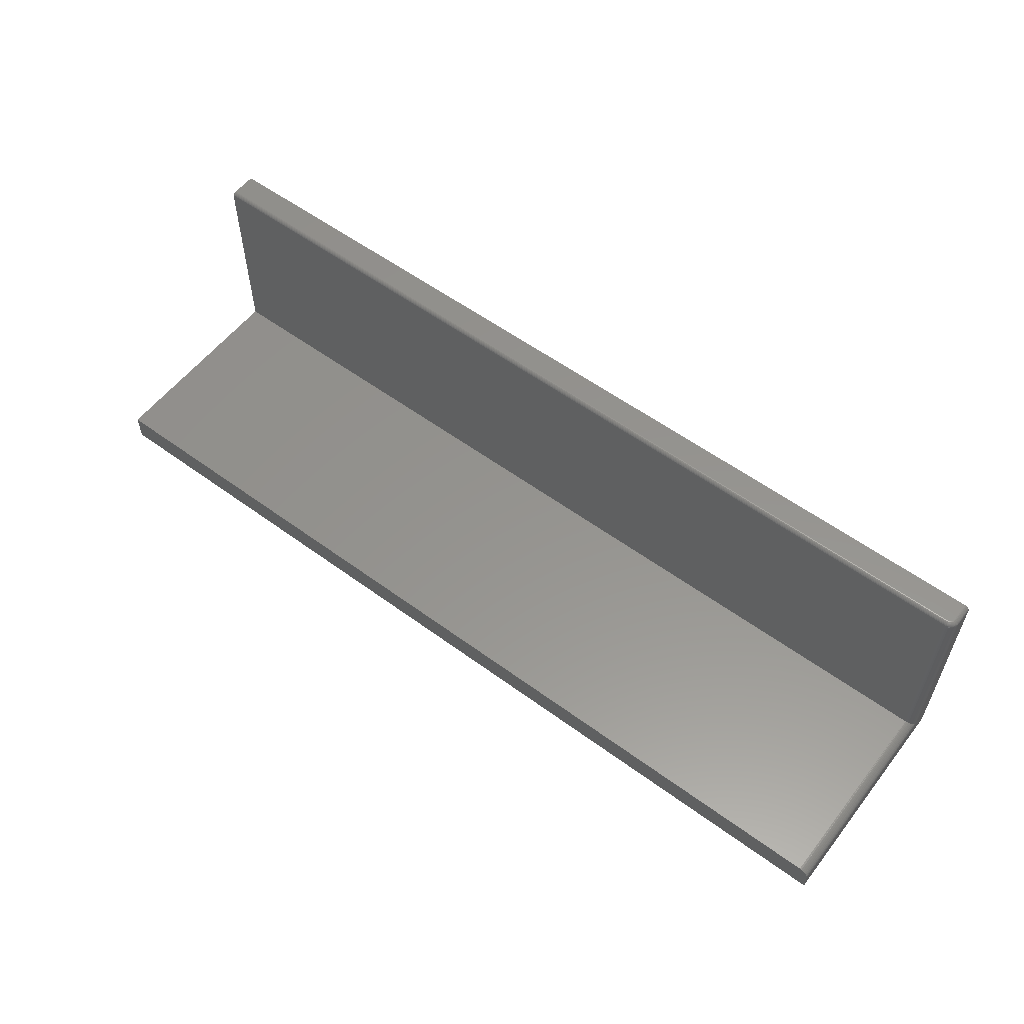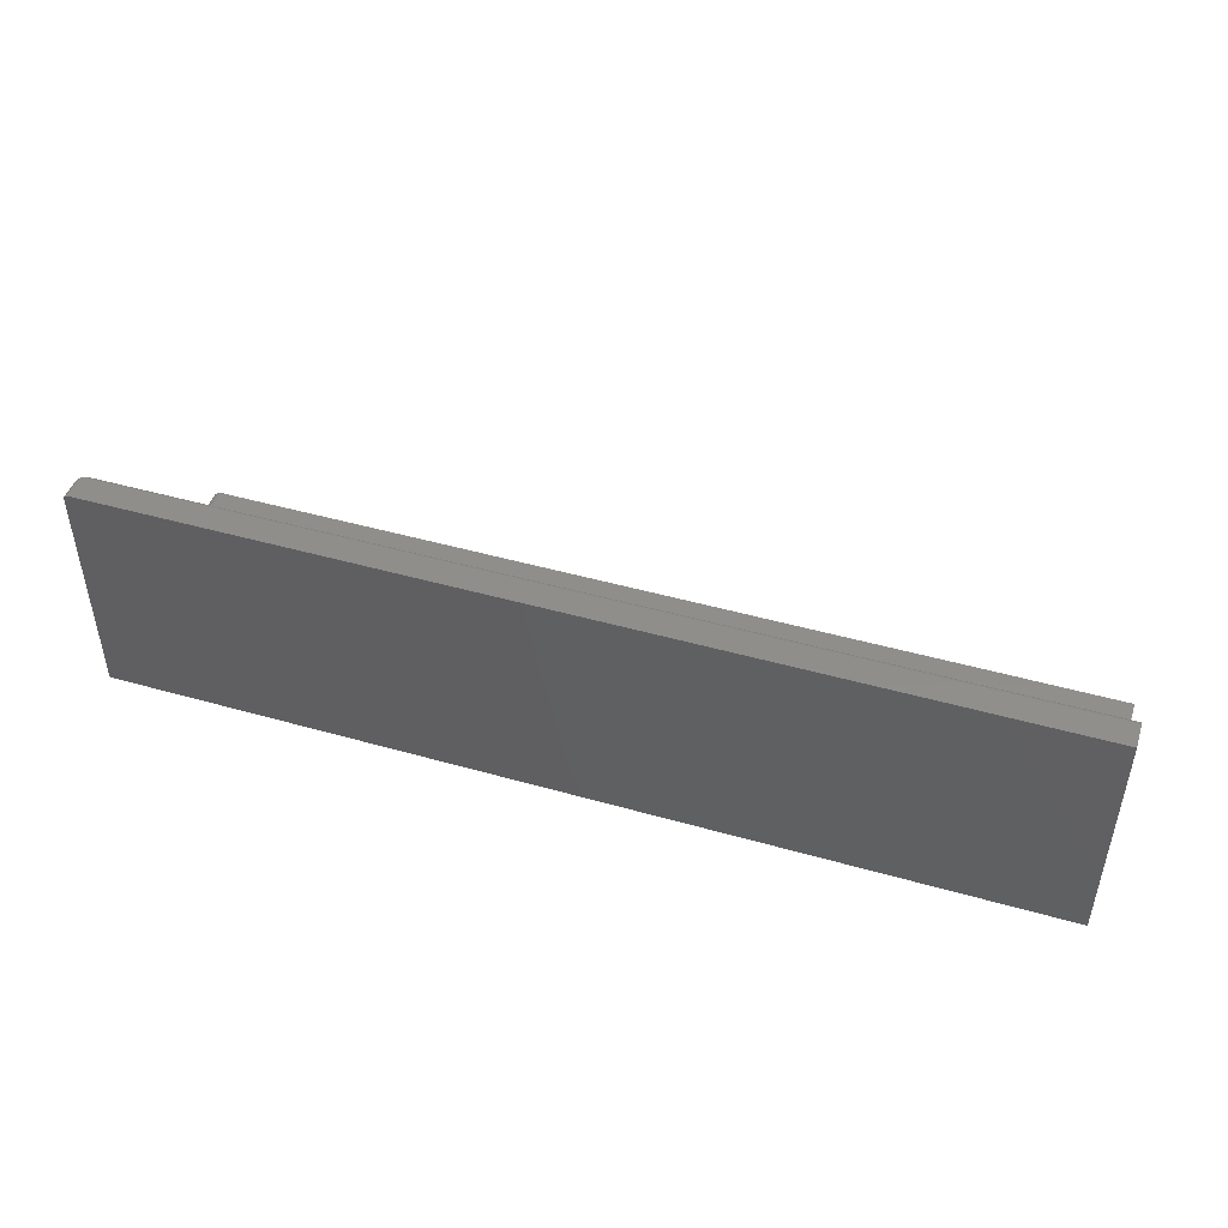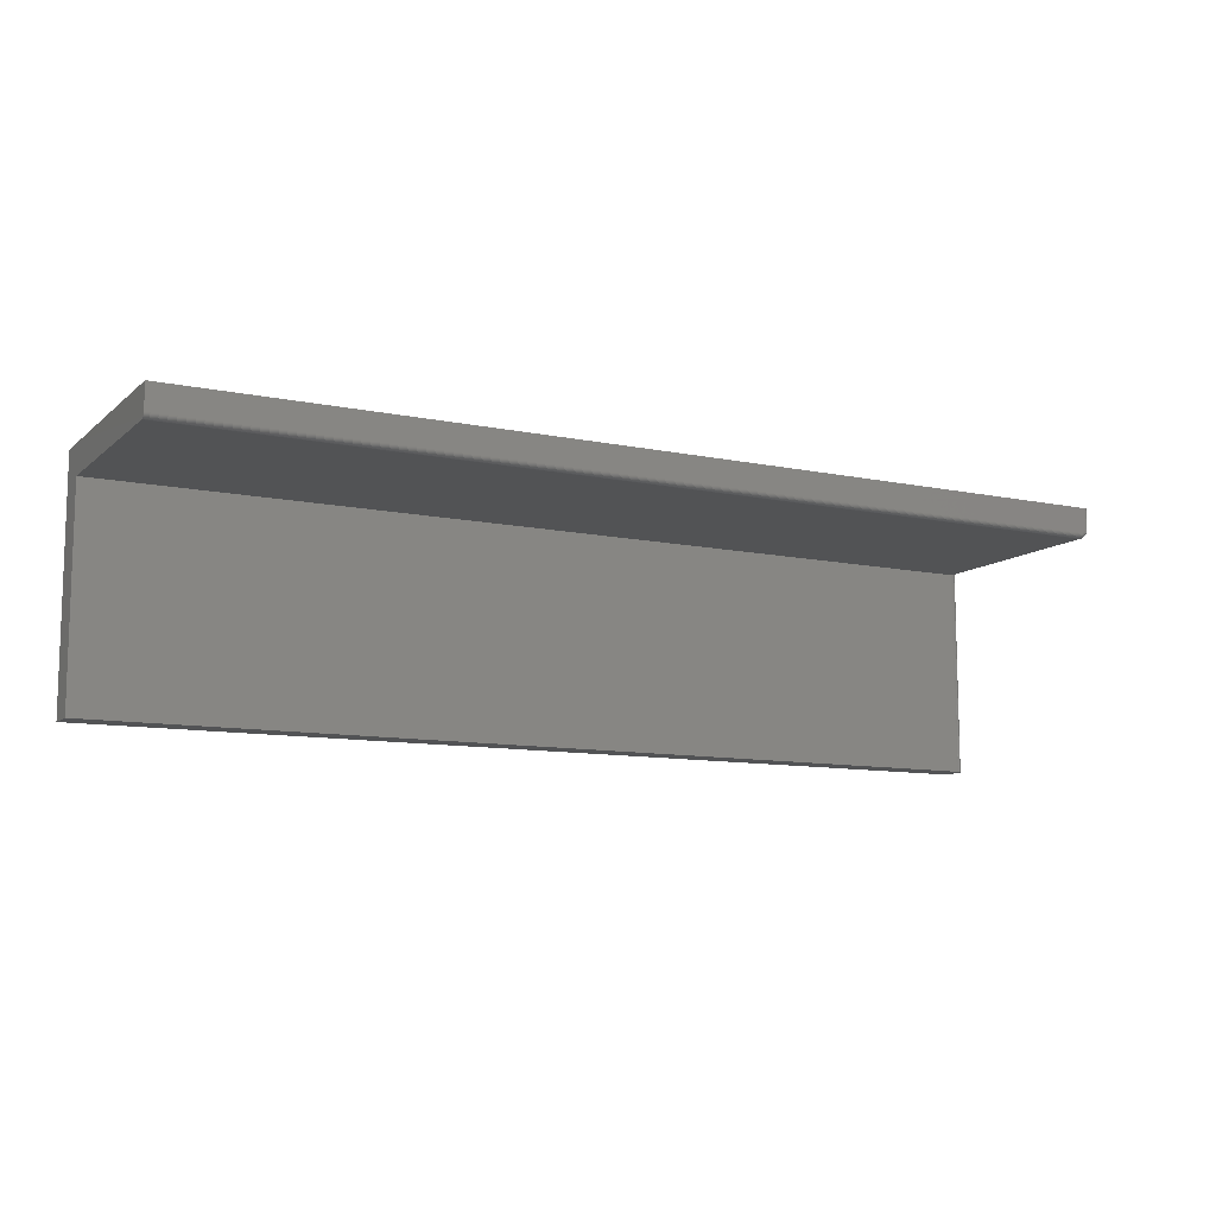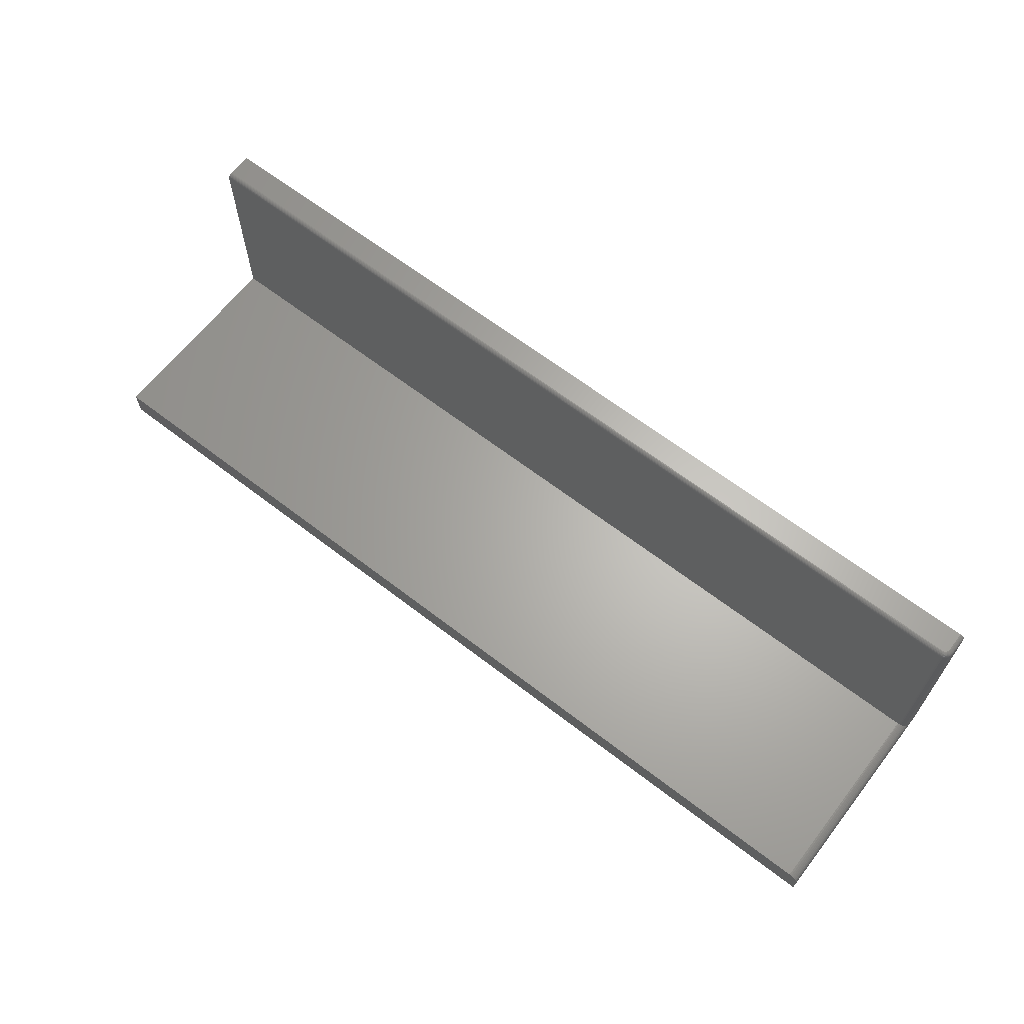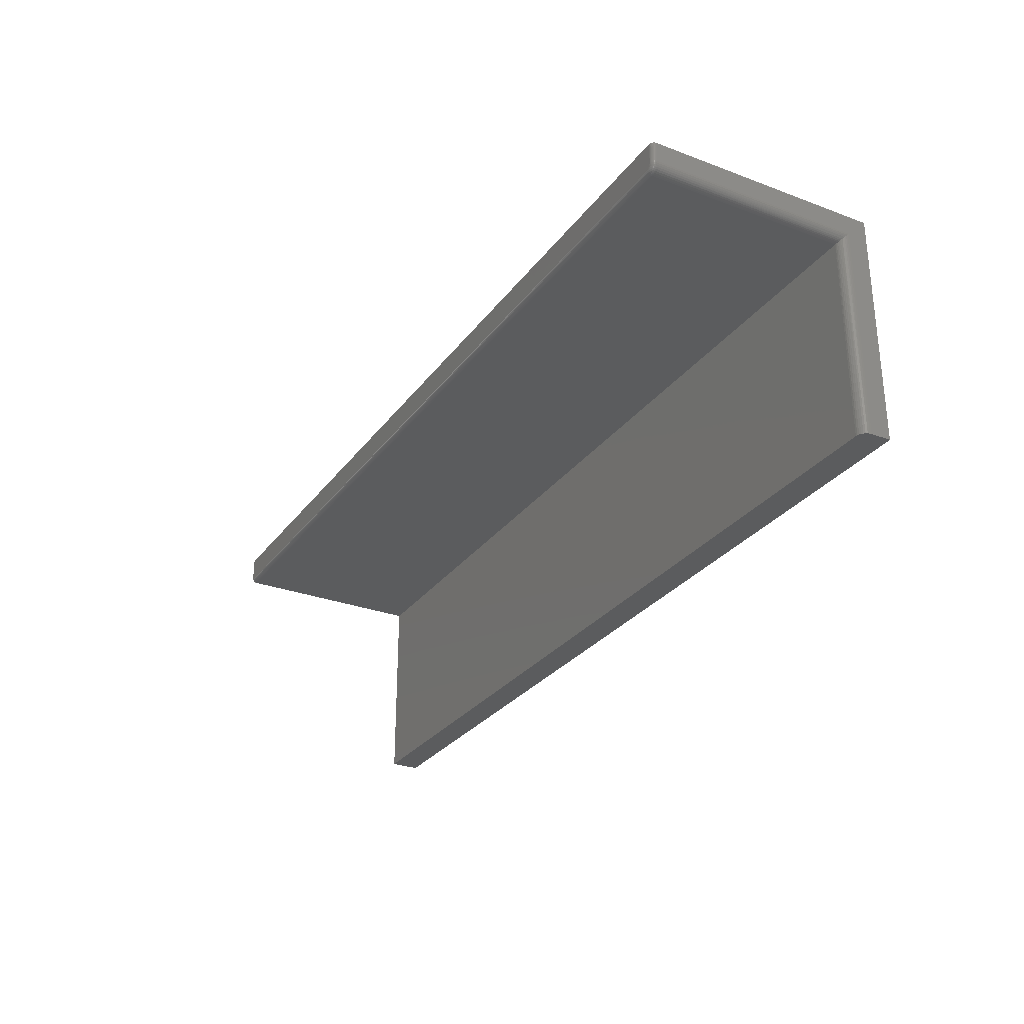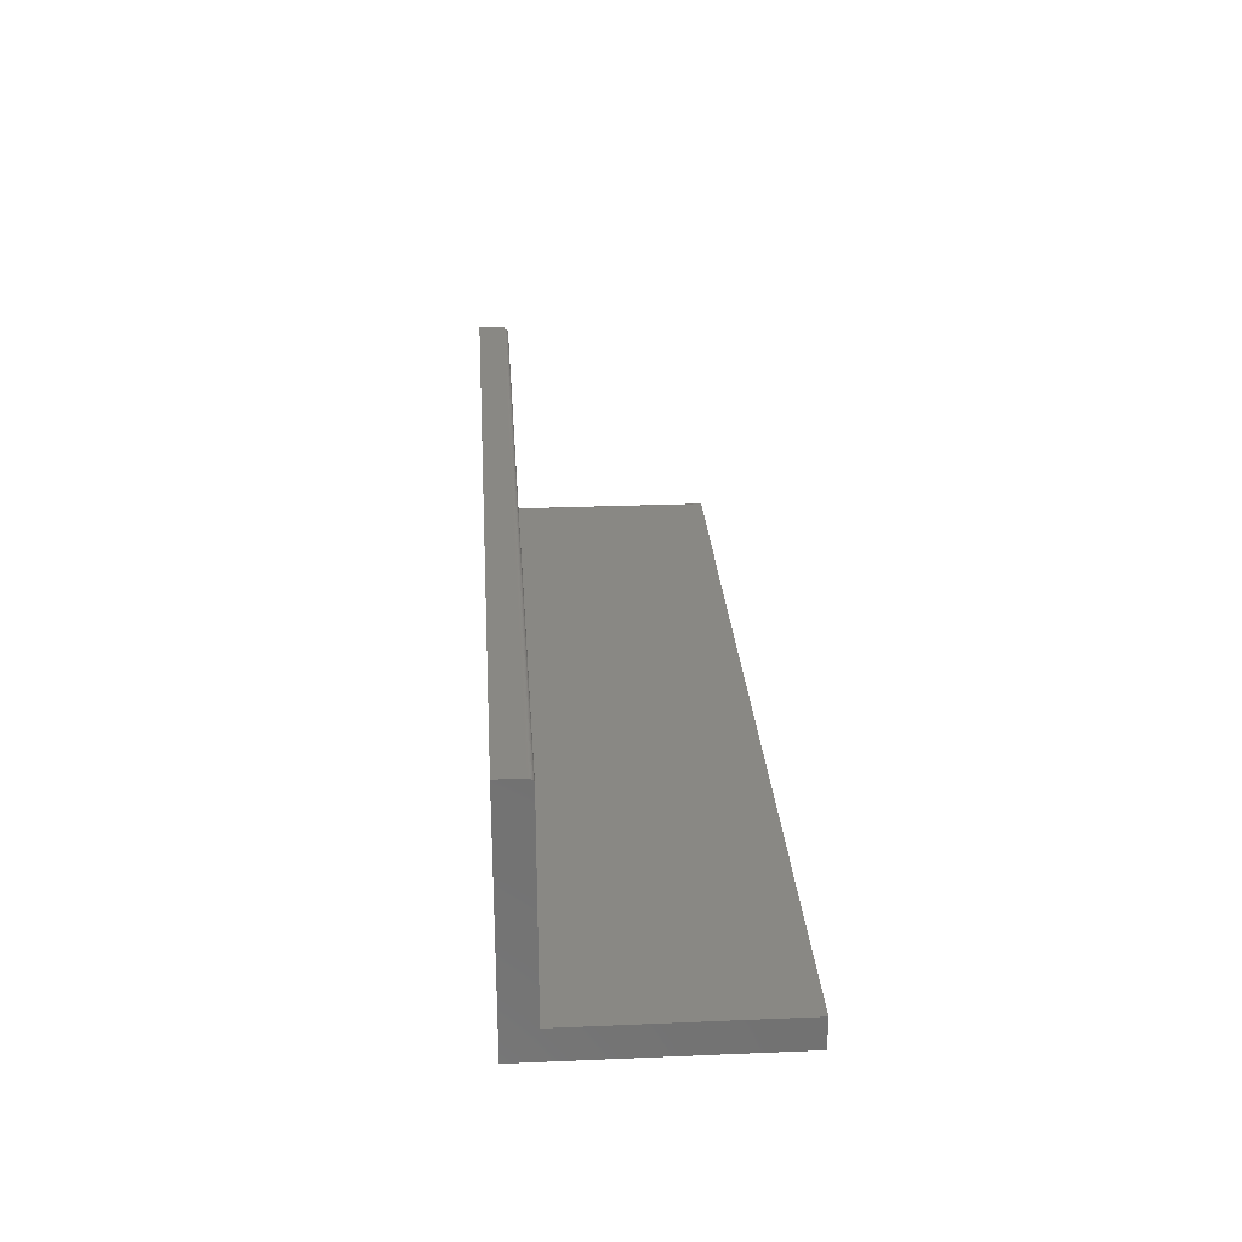
<metadata>
{"format":"stl","ext":"stl","renderer":"f3d","projection":"perspective","resolution":1024,"background":"white","views":[{"elev":56.8,"azim":37.4,"up":"+Z"},{"elev":46.5,"azim":-162.1,"up":"+Z"},{"elev":-10.4,"azim":-27.9,"up":"+Y"},{"elev":64.6,"azim":37.8,"up":"+Z"},{"elev":-28.7,"azim":60.8,"up":"+Y"},{"elev":26.7,"azim":-93.8,"up":"+Z"}]}
</metadata>
<code>
# stl→obj: 126 verts, 248 faces
v 0.75 -0.03273 0.03273
v 0.7497 -0.03578 0.375
v 0.7498 -0.03549 0.03549
v 0.75 -0.03273 0.375
v 0.7344 -0.04836 0.375
v 0.7356 -0.04831 0.04831
v 0.7374 -0.04806 0.375
v 0.7344 -0.04836 0.04836
v 0.7404 -0.04717 0.375
v 0.7403 -0.04717 0.04717
v 0.7425 -0.04608 0.04608
v 0.7431 -0.04572 0.375
v 0.7444 -0.04468 0.04468
v 0.7454 -0.04378 0.375
v 0.7461 -0.04301 0.04301
v 0.7474 -0.04141 0.375
v 0.7482 -0.04005 0.04005
v 0.7488 -0.03871 0.375
v 0.7492 -0.03781 0.03781
v 0.738 -0.04792 0.04792
v 0.75 7.847e-17 0.375
v 0.75 5.551e-17 -2.344e-17
v 0.75 -0.3828 0
v 0.75 -0.3828 0.03273
v -0.75 -0.04836 0.375
v -0.75 -0.04836 0.04836
v 0.7359 -0.04039 0.3828
v 0.7374 -0.03995 0.3828
v 0.7387 -0.03923 0.3828
v 0.7399 -0.03825 0.3828
v 0.7409 -0.03707 0.3828
v 0.7416 -0.03572 0.3828
v 0.742 -0.03425 0.3828
v 0.7344 -0.04054 0.3828
v 0.7422 -0.03273 0.3828
v 0.7422 7.895e-17 0.3828
v -0.75 7.895e-17 0.3828
v -0.75 -0.04054 0.3828
v -0.75 -0.04607 0.3805
v -0.75 -0.04488 0.3815
v -0.75 -0.04704 0.3793
v -0.75 5.551e-17 -2.344e-17
v -0.75 -0.04821 0.3765
v -0.75 -0.04776 0.378
v -0.75 -0.04353 0.3822
v -0.75 -0.04207 0.3827
v -0.75 -0.3828 0
v -0.75 -0.3828 0.04836
v 0.7437 7.894e-17 0.3827
v 0.7452 7.892e-17 0.3822
v 0.7465 7.887e-17 0.3815
v 0.7477 7.881e-17 0.3805
v 0.7487 7.874e-17 0.3793
v 0.7494 7.866e-17 0.378
v 0.7498 7.857e-17 0.3765
v 0.7344 -0.04821 0.3765
v 0.7344 -0.04776 0.378
v 0.7344 -0.04704 0.3793
v 0.7344 -0.04607 0.3805
v 0.7344 -0.04488 0.3815
v 0.7344 -0.04353 0.3822
v 0.7344 -0.04207 0.3827
v 0.7437 -0.03273 0.3827
v 0.7452 -0.03273 0.3822
v 0.7465 -0.03273 0.3815
v 0.7477 -0.03273 0.3805
v 0.7487 -0.03273 0.3793
v 0.7494 -0.03273 0.378
v 0.7498 -0.03273 0.3765
v 0.7435 -0.03455 0.3827
v 0.745 -0.03484 0.3822
v 0.7463 -0.0351 0.3815
v 0.7475 -0.03533 0.3805
v 0.7484 -0.03552 0.3793
v 0.7491 -0.03566 0.378
v 0.7496 -0.03575 0.3765
v 0.7362 -0.04189 0.3827
v 0.7365 -0.04332 0.3822
v 0.7367 -0.04465 0.3815
v 0.737 -0.04581 0.3805
v 0.7372 -0.04676 0.3793
v 0.7373 -0.04747 0.378
v 0.7374 -0.04791 0.3765
v 0.7379 -0.04136 0.3827
v 0.7385 -0.04271 0.3822
v 0.739 -0.04396 0.3815
v 0.7395 -0.04505 0.3805
v 0.7399 -0.04595 0.3793
v 0.7401 -0.04662 0.378
v 0.7403 -0.04703 0.3765
v 0.7396 -0.04049 0.3827
v 0.7404 -0.04171 0.3822
v 0.7411 -0.04284 0.3815
v 0.7418 -0.04382 0.3805
v 0.7423 -0.04463 0.3793
v 0.7427 -0.04523 0.378
v 0.743 -0.0456 0.3765
v 0.741 -0.03933 0.3827
v 0.742 -0.04037 0.3822
v 0.743 -0.04132 0.3815
v 0.7438 -0.04216 0.3805
v 0.7445 -0.04285 0.3793
v 0.745 -0.04336 0.378
v 0.7453 -0.04367 0.3765
v 0.7421 -0.03792 0.3827
v 0.7434 -0.03873 0.3822
v 0.7445 -0.03948 0.3815
v 0.7455 -0.04014 0.3805
v 0.7463 -0.04068 0.3793
v 0.7469 -0.04108 0.378
v 0.7472 -0.04133 0.3765
v 0.743 -0.0363 0.3827
v 0.7444 -0.03686 0.3822
v 0.7456 -0.03738 0.3815
v 0.7467 -0.03783 0.3805
v 0.7476 -0.03821 0.3793
v 0.7483 -0.03848 0.378
v 0.7487 -0.03865 0.3765
v 0.7497 -0.3828 0.03578
v 0.7488 -0.3828 0.03871
v 0.7474 -0.3828 0.04141
v 0.7454 -0.3828 0.04378
v 0.7431 -0.3828 0.04572
v 0.7404 -0.3828 0.04717
v 0.7374 -0.3828 0.04806
v 0.7344 -0.3828 0.04836
f 1 2 3
f 1 4 2
f 5 6 7
f 5 8 6
f 9 10 11
f 9 11 12
f 12 11 13
f 12 13 14
f 13 15 14
f 16 14 15
f 15 17 16
f 18 16 17
f 18 17 19
f 18 19 3
f 18 3 2
f 10 9 20
f 20 9 7
f 20 7 6
f 21 4 22
f 22 4 1
f 22 1 23
f 23 1 24
f 25 26 5
f 5 26 8
f 27 28 29
f 27 29 30
f 27 30 31
f 27 31 32
f 27 32 33
f 34 27 33
f 34 33 35
f 34 35 36
f 34 36 37
f 34 37 38
f 39 40 41
f 37 42 25
f 37 25 43
f 37 43 44
f 37 44 41
f 37 41 40
f 40 45 46
f 40 46 38
f 40 38 37
f 25 42 26
f 26 42 47
f 26 47 48
f 36 42 37
f 49 50 51
f 49 51 52
f 49 52 53
f 49 53 54
f 49 54 55
f 49 55 21
f 22 42 36
f 22 36 49
f 22 49 21
f 25 5 43
f 43 5 56
f 43 56 44
f 44 56 57
f 44 57 41
f 41 57 58
f 41 58 39
f 39 58 59
f 39 59 40
f 40 59 60
f 40 60 45
f 45 60 61
f 45 61 46
f 46 61 62
f 46 62 38
f 38 62 34
f 36 35 49
f 49 35 63
f 49 63 50
f 50 63 64
f 50 64 51
f 51 64 65
f 51 65 52
f 52 65 66
f 52 66 53
f 53 66 67
f 53 67 54
f 54 67 68
f 54 68 55
f 55 68 69
f 55 69 21
f 21 69 4
f 35 33 63
f 63 33 70
f 63 70 64
f 64 70 71
f 64 71 65
f 65 71 72
f 65 72 66
f 66 72 73
f 66 73 67
f 67 73 74
f 67 74 68
f 68 74 75
f 68 75 69
f 69 75 76
f 69 76 4
f 4 76 2
f 27 34 77
f 77 34 62
f 77 62 78
f 78 62 61
f 78 61 79
f 79 61 60
f 79 60 80
f 80 60 59
f 80 59 81
f 81 59 58
f 81 58 82
f 82 58 57
f 82 57 83
f 83 57 56
f 83 56 7
f 7 56 5
f 28 27 84
f 84 27 77
f 84 77 85
f 85 77 78
f 85 78 86
f 86 78 79
f 86 79 87
f 87 79 80
f 87 80 88
f 88 80 81
f 88 81 89
f 89 81 82
f 89 82 90
f 90 82 83
f 90 83 9
f 9 83 7
f 29 28 91
f 91 28 84
f 91 84 92
f 92 84 85
f 92 85 93
f 93 85 86
f 93 86 94
f 94 86 87
f 94 87 95
f 95 87 88
f 95 88 96
f 96 88 89
f 96 89 97
f 97 89 90
f 97 90 12
f 12 90 9
f 30 29 98
f 98 29 91
f 98 91 99
f 99 91 92
f 99 92 100
f 100 92 93
f 100 93 101
f 101 93 94
f 101 94 102
f 102 94 95
f 102 95 103
f 103 95 96
f 103 96 104
f 104 96 97
f 104 97 14
f 14 97 12
f 31 30 105
f 105 30 98
f 105 98 106
f 106 98 99
f 106 99 107
f 107 99 100
f 107 100 108
f 108 100 101
f 108 101 109
f 109 101 102
f 109 102 110
f 110 102 103
f 110 103 111
f 111 103 104
f 111 104 16
f 16 104 14
f 32 31 112
f 112 31 105
f 112 105 113
f 113 105 106
f 113 106 114
f 114 106 107
f 114 107 115
f 115 107 108
f 115 108 116
f 116 108 109
f 116 109 117
f 117 109 110
f 117 110 118
f 118 110 111
f 118 111 18
f 18 111 16
f 33 32 70
f 70 32 112
f 70 112 71
f 71 112 113
f 71 113 72
f 72 113 114
f 72 114 73
f 73 114 115
f 73 115 74
f 74 115 116
f 74 116 75
f 75 116 117
f 75 117 76
f 76 117 118
f 76 118 2
f 2 118 18
f 24 119 120
f 23 24 120
f 23 120 121
f 23 121 122
f 23 122 123
f 23 123 124
f 23 124 125
f 23 125 126
f 23 126 48
f 23 48 47
f 26 48 8
f 8 48 126
f 8 125 6
f 8 126 125
f 24 3 119
f 24 1 3
f 119 3 19
f 119 19 120
f 120 19 17
f 120 17 121
f 17 15 121
f 121 15 122
f 122 15 13
f 122 13 11
f 122 11 123
f 123 11 10
f 125 20 6
f 20 125 10
f 10 125 124
f 10 124 123
f 47 42 23
f 23 42 22

</code>
